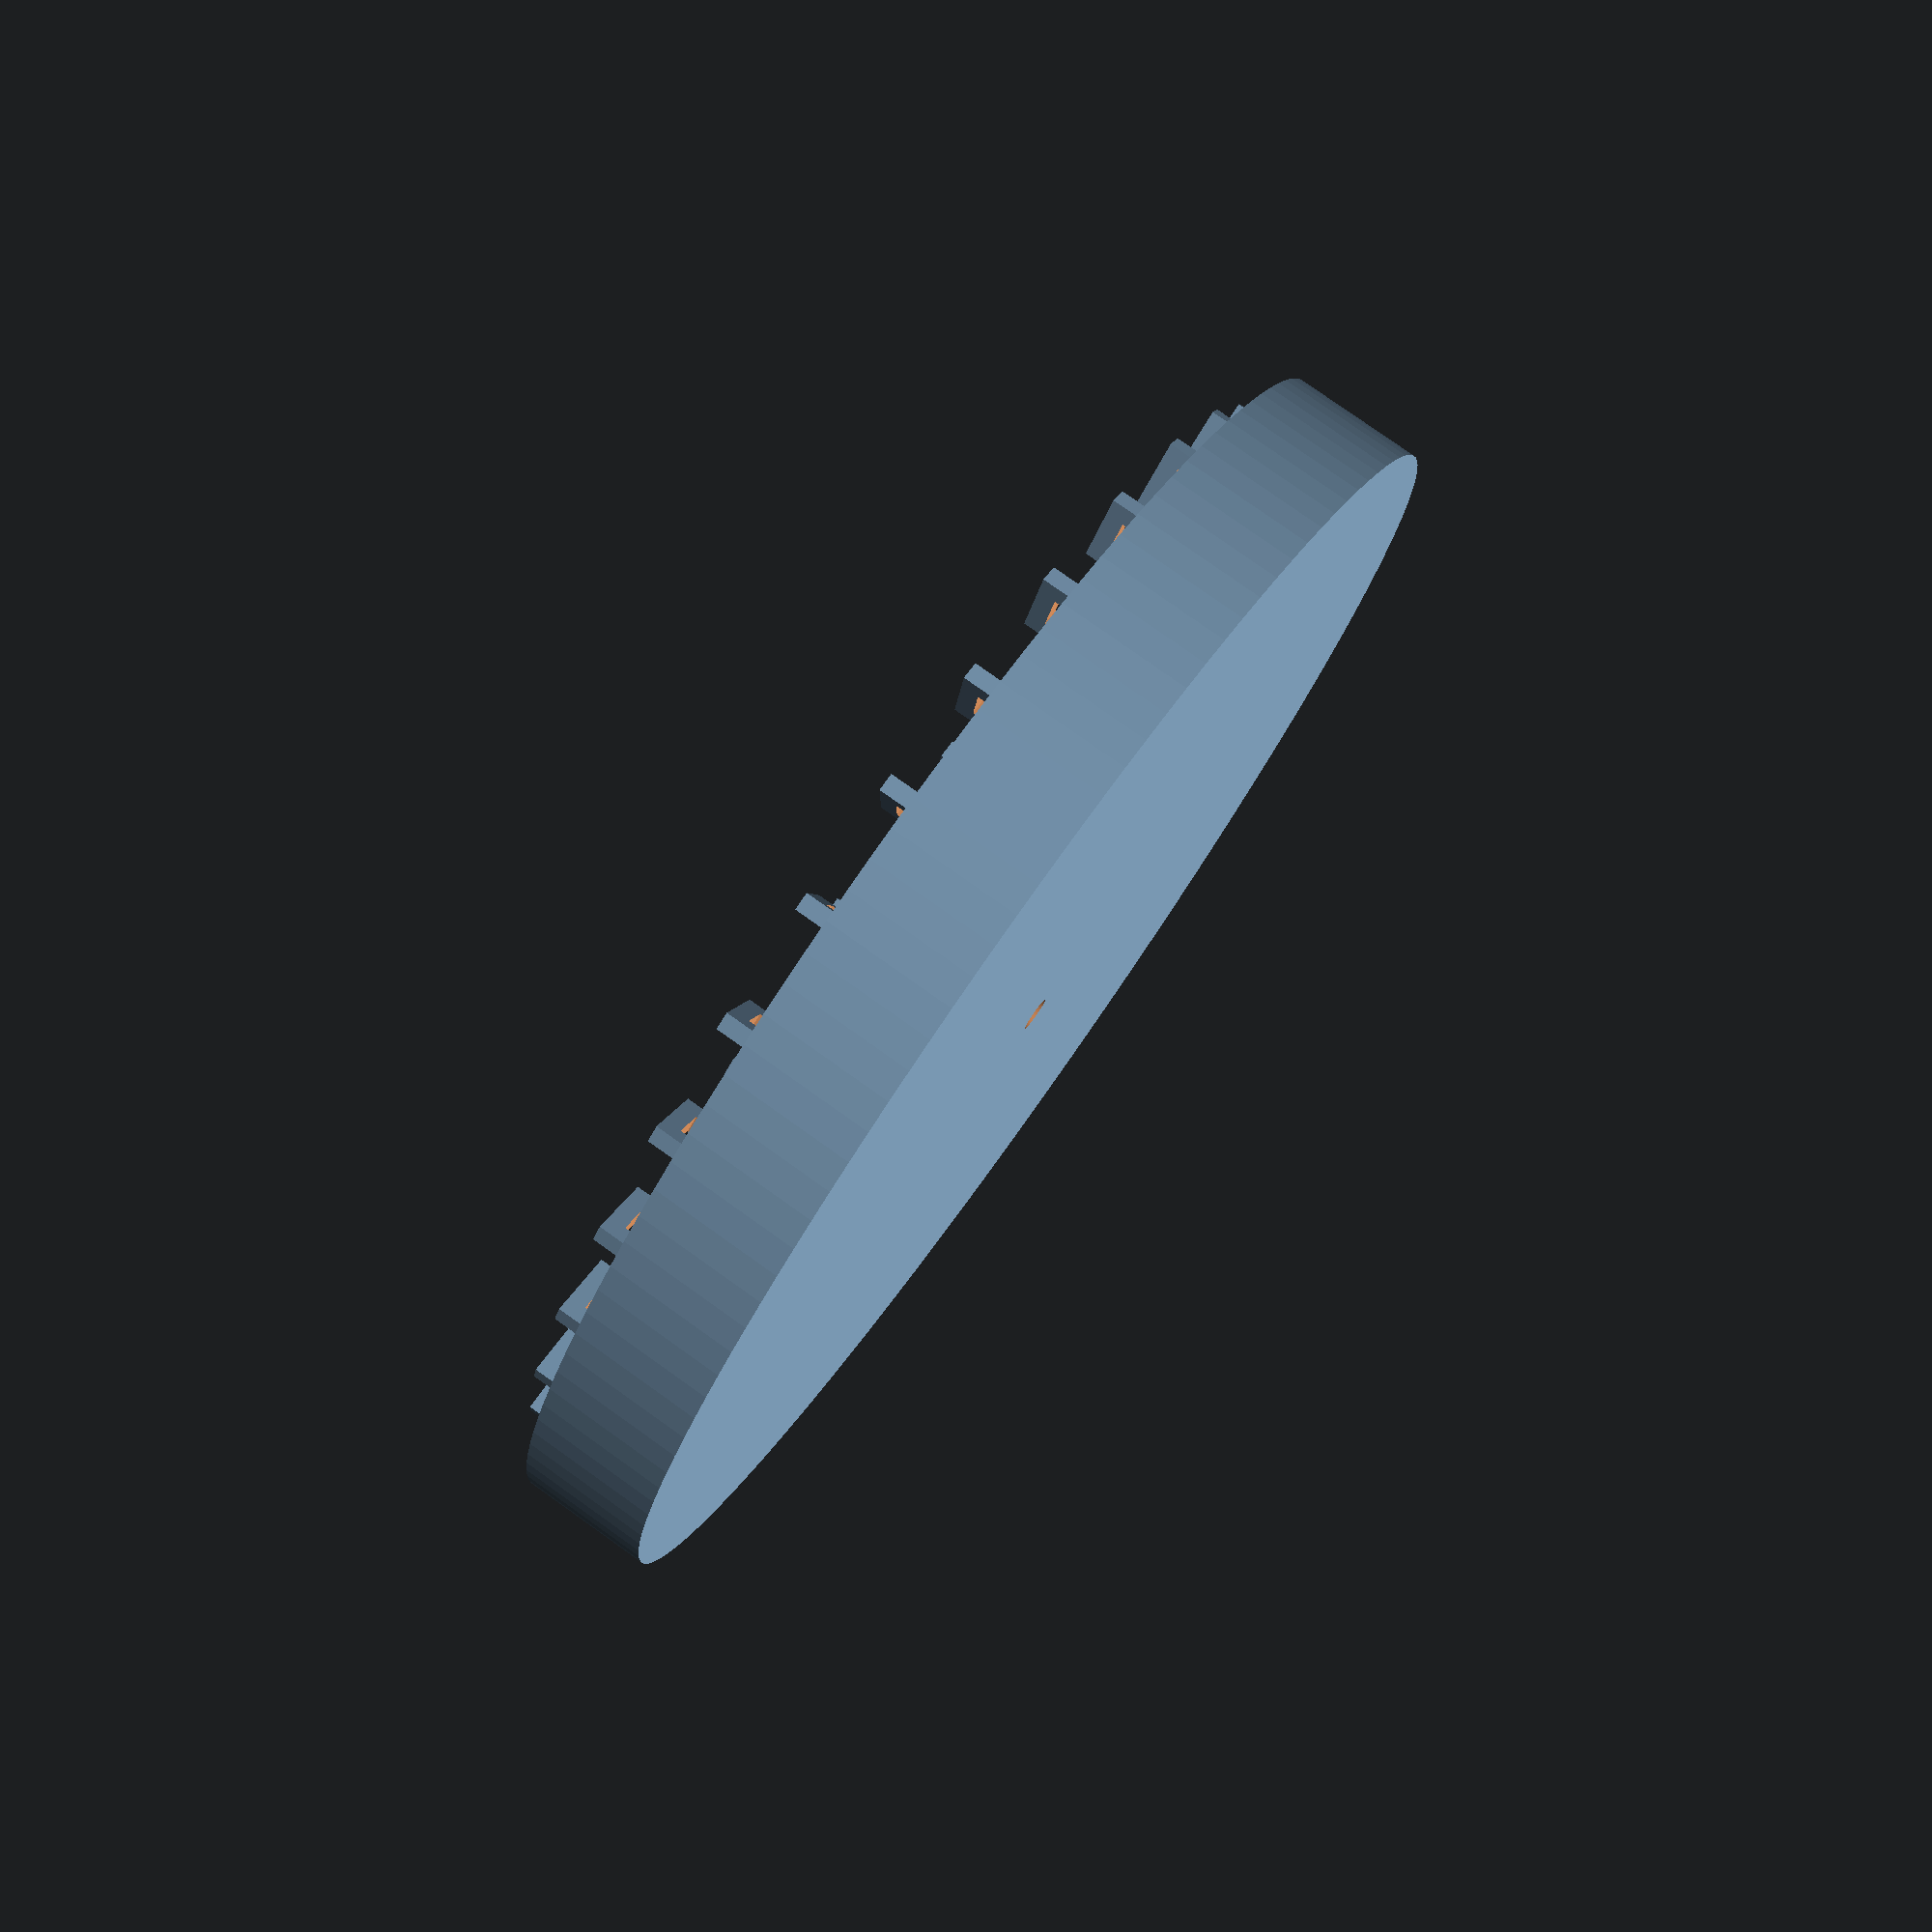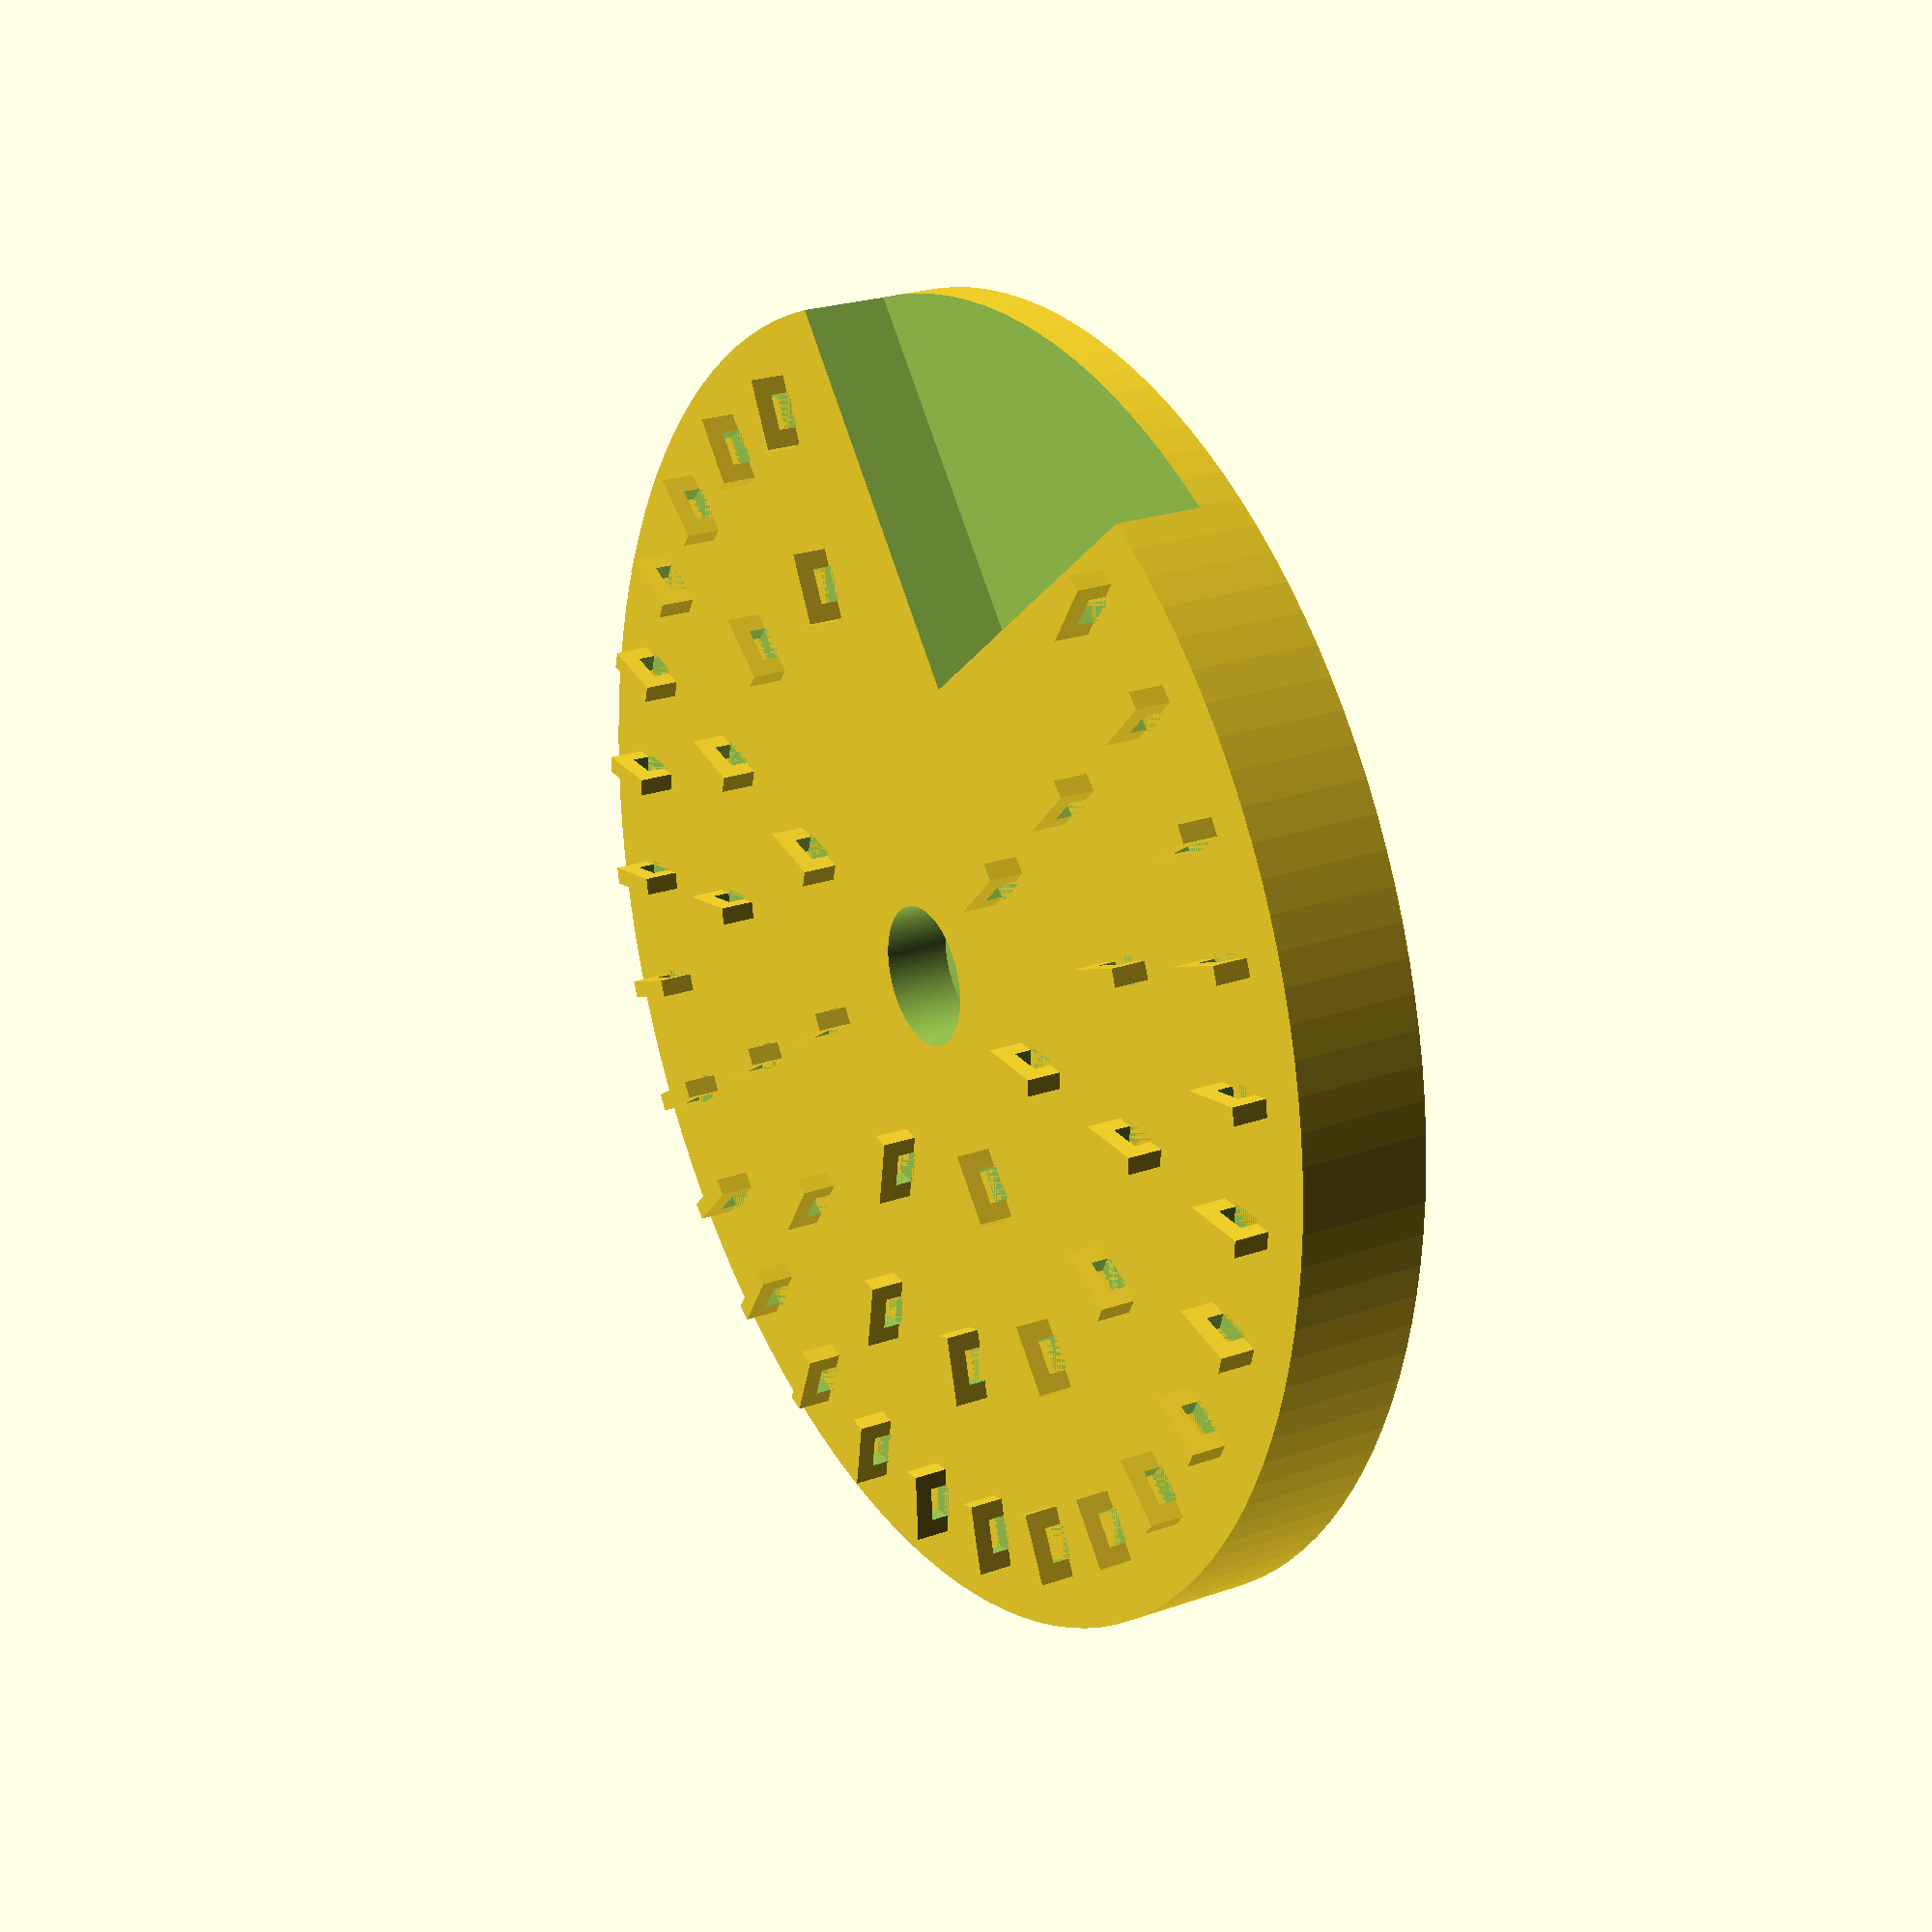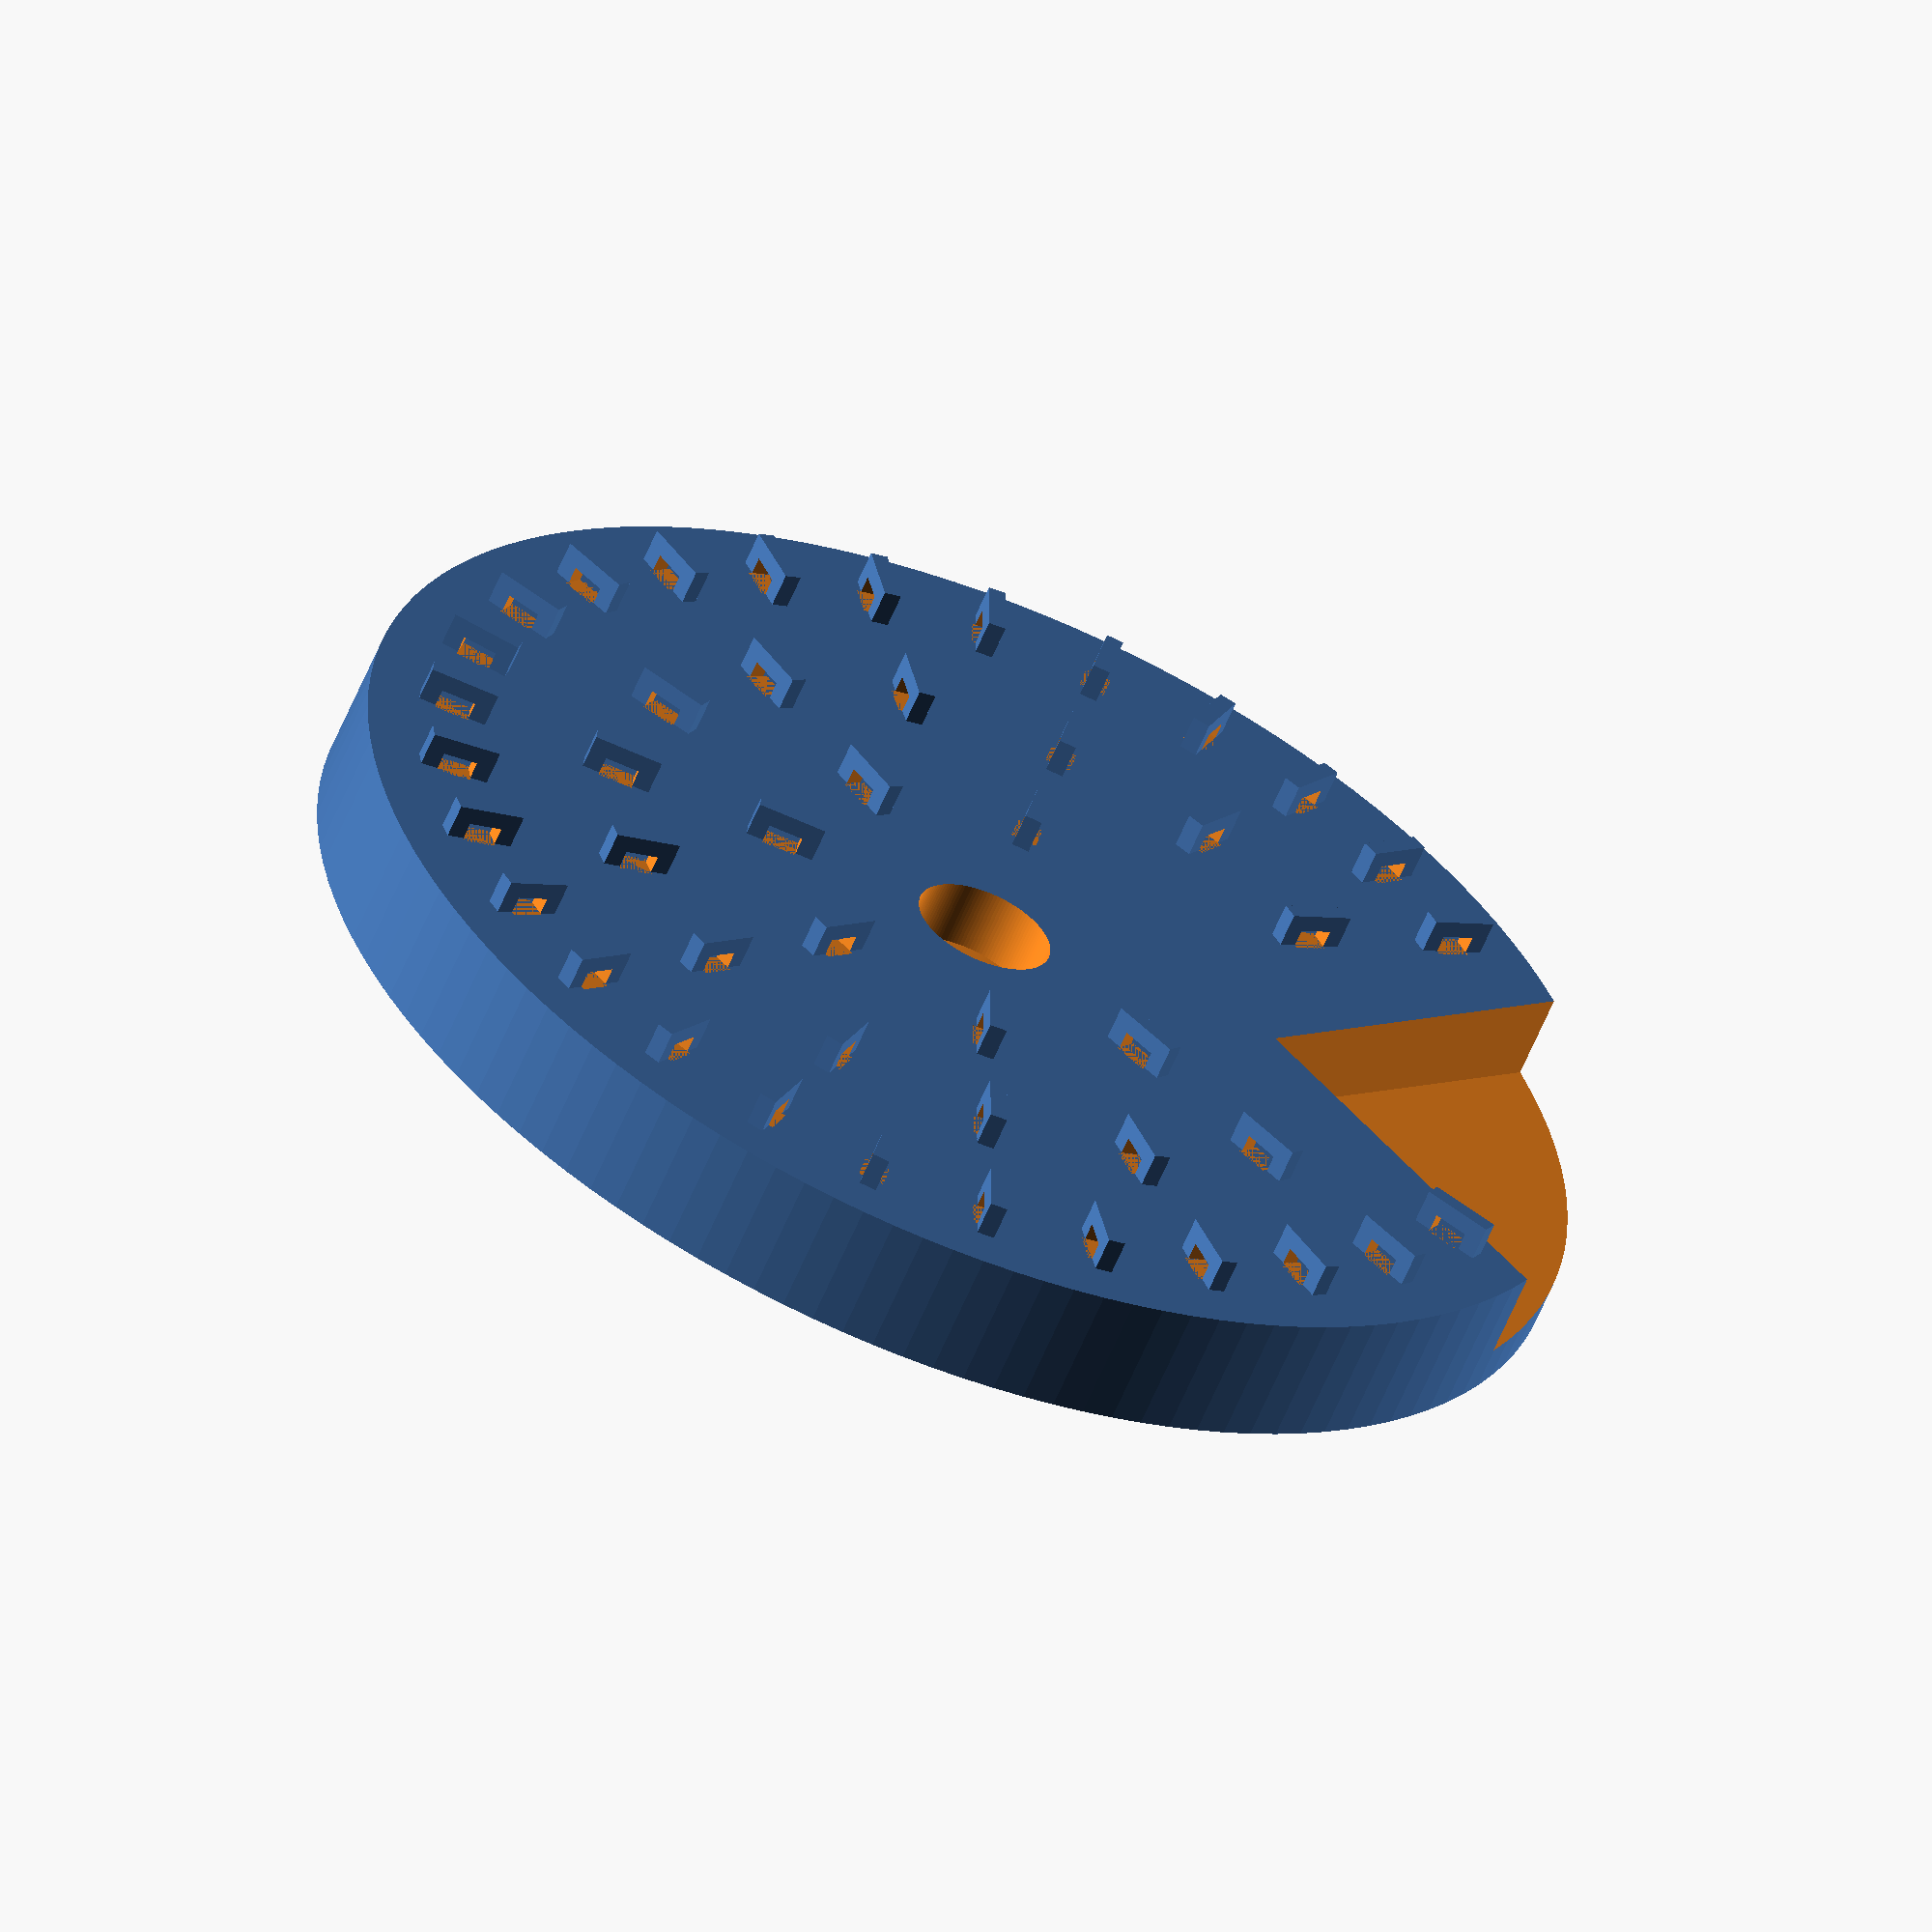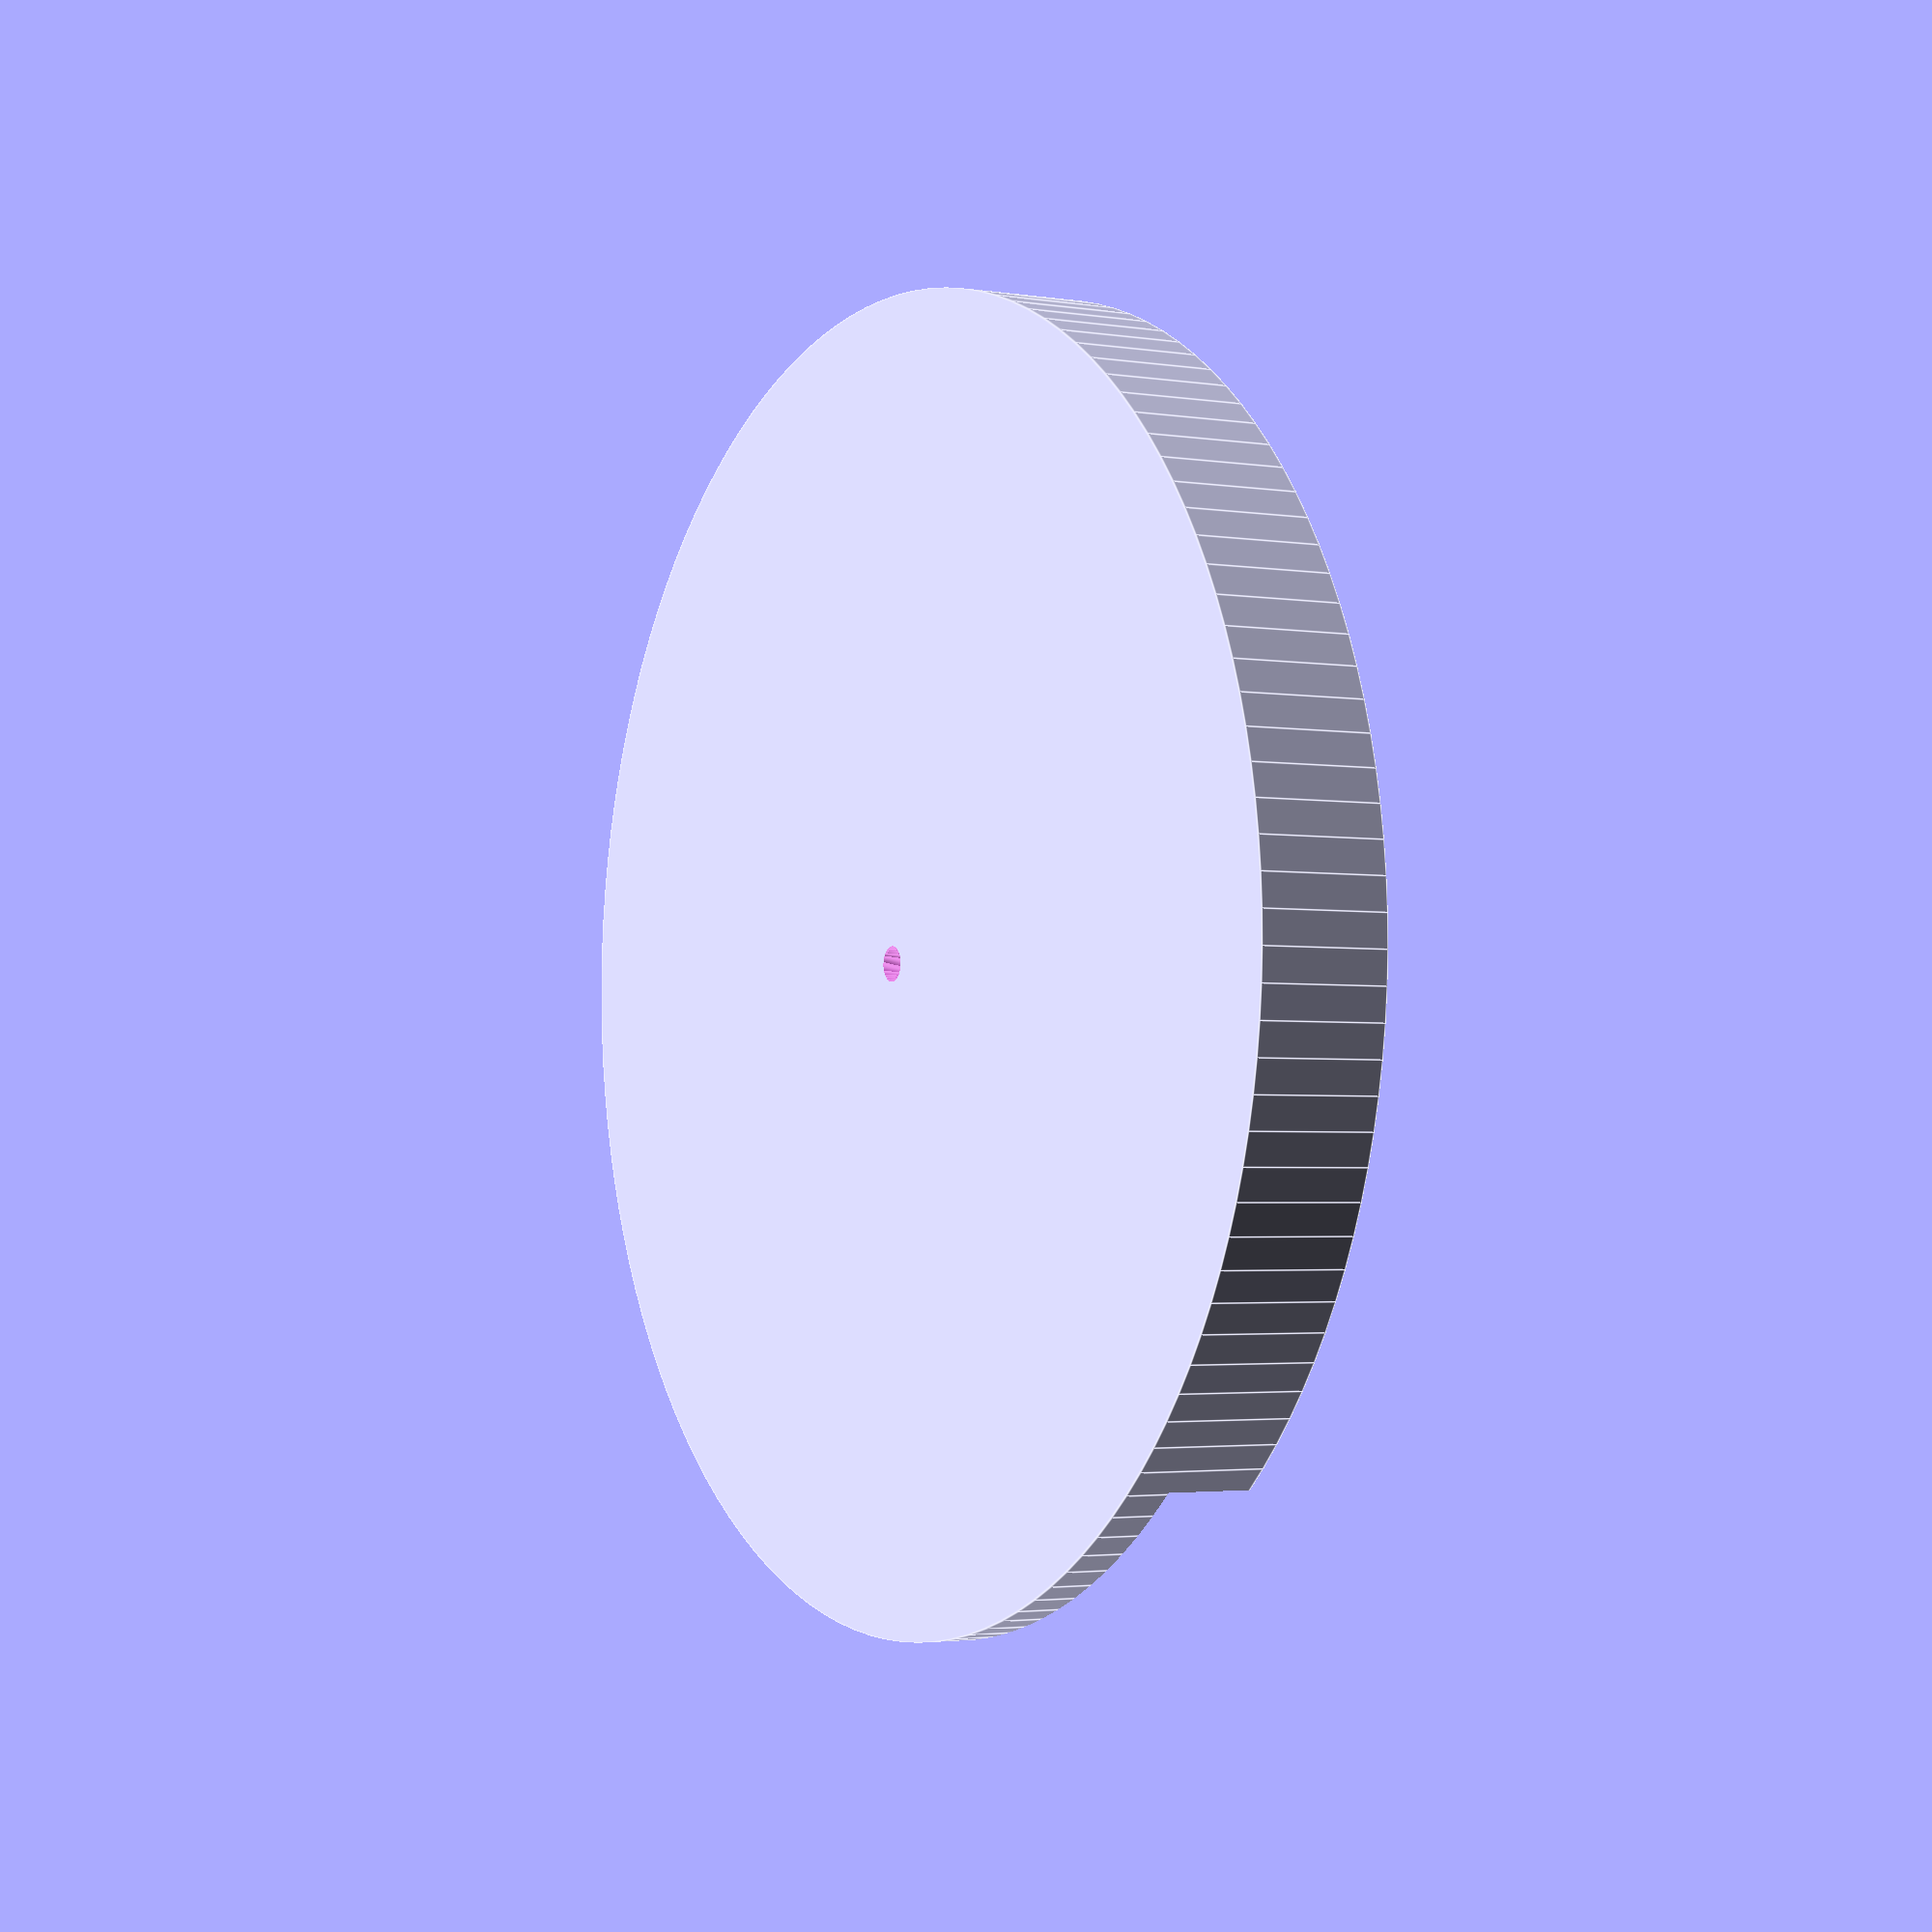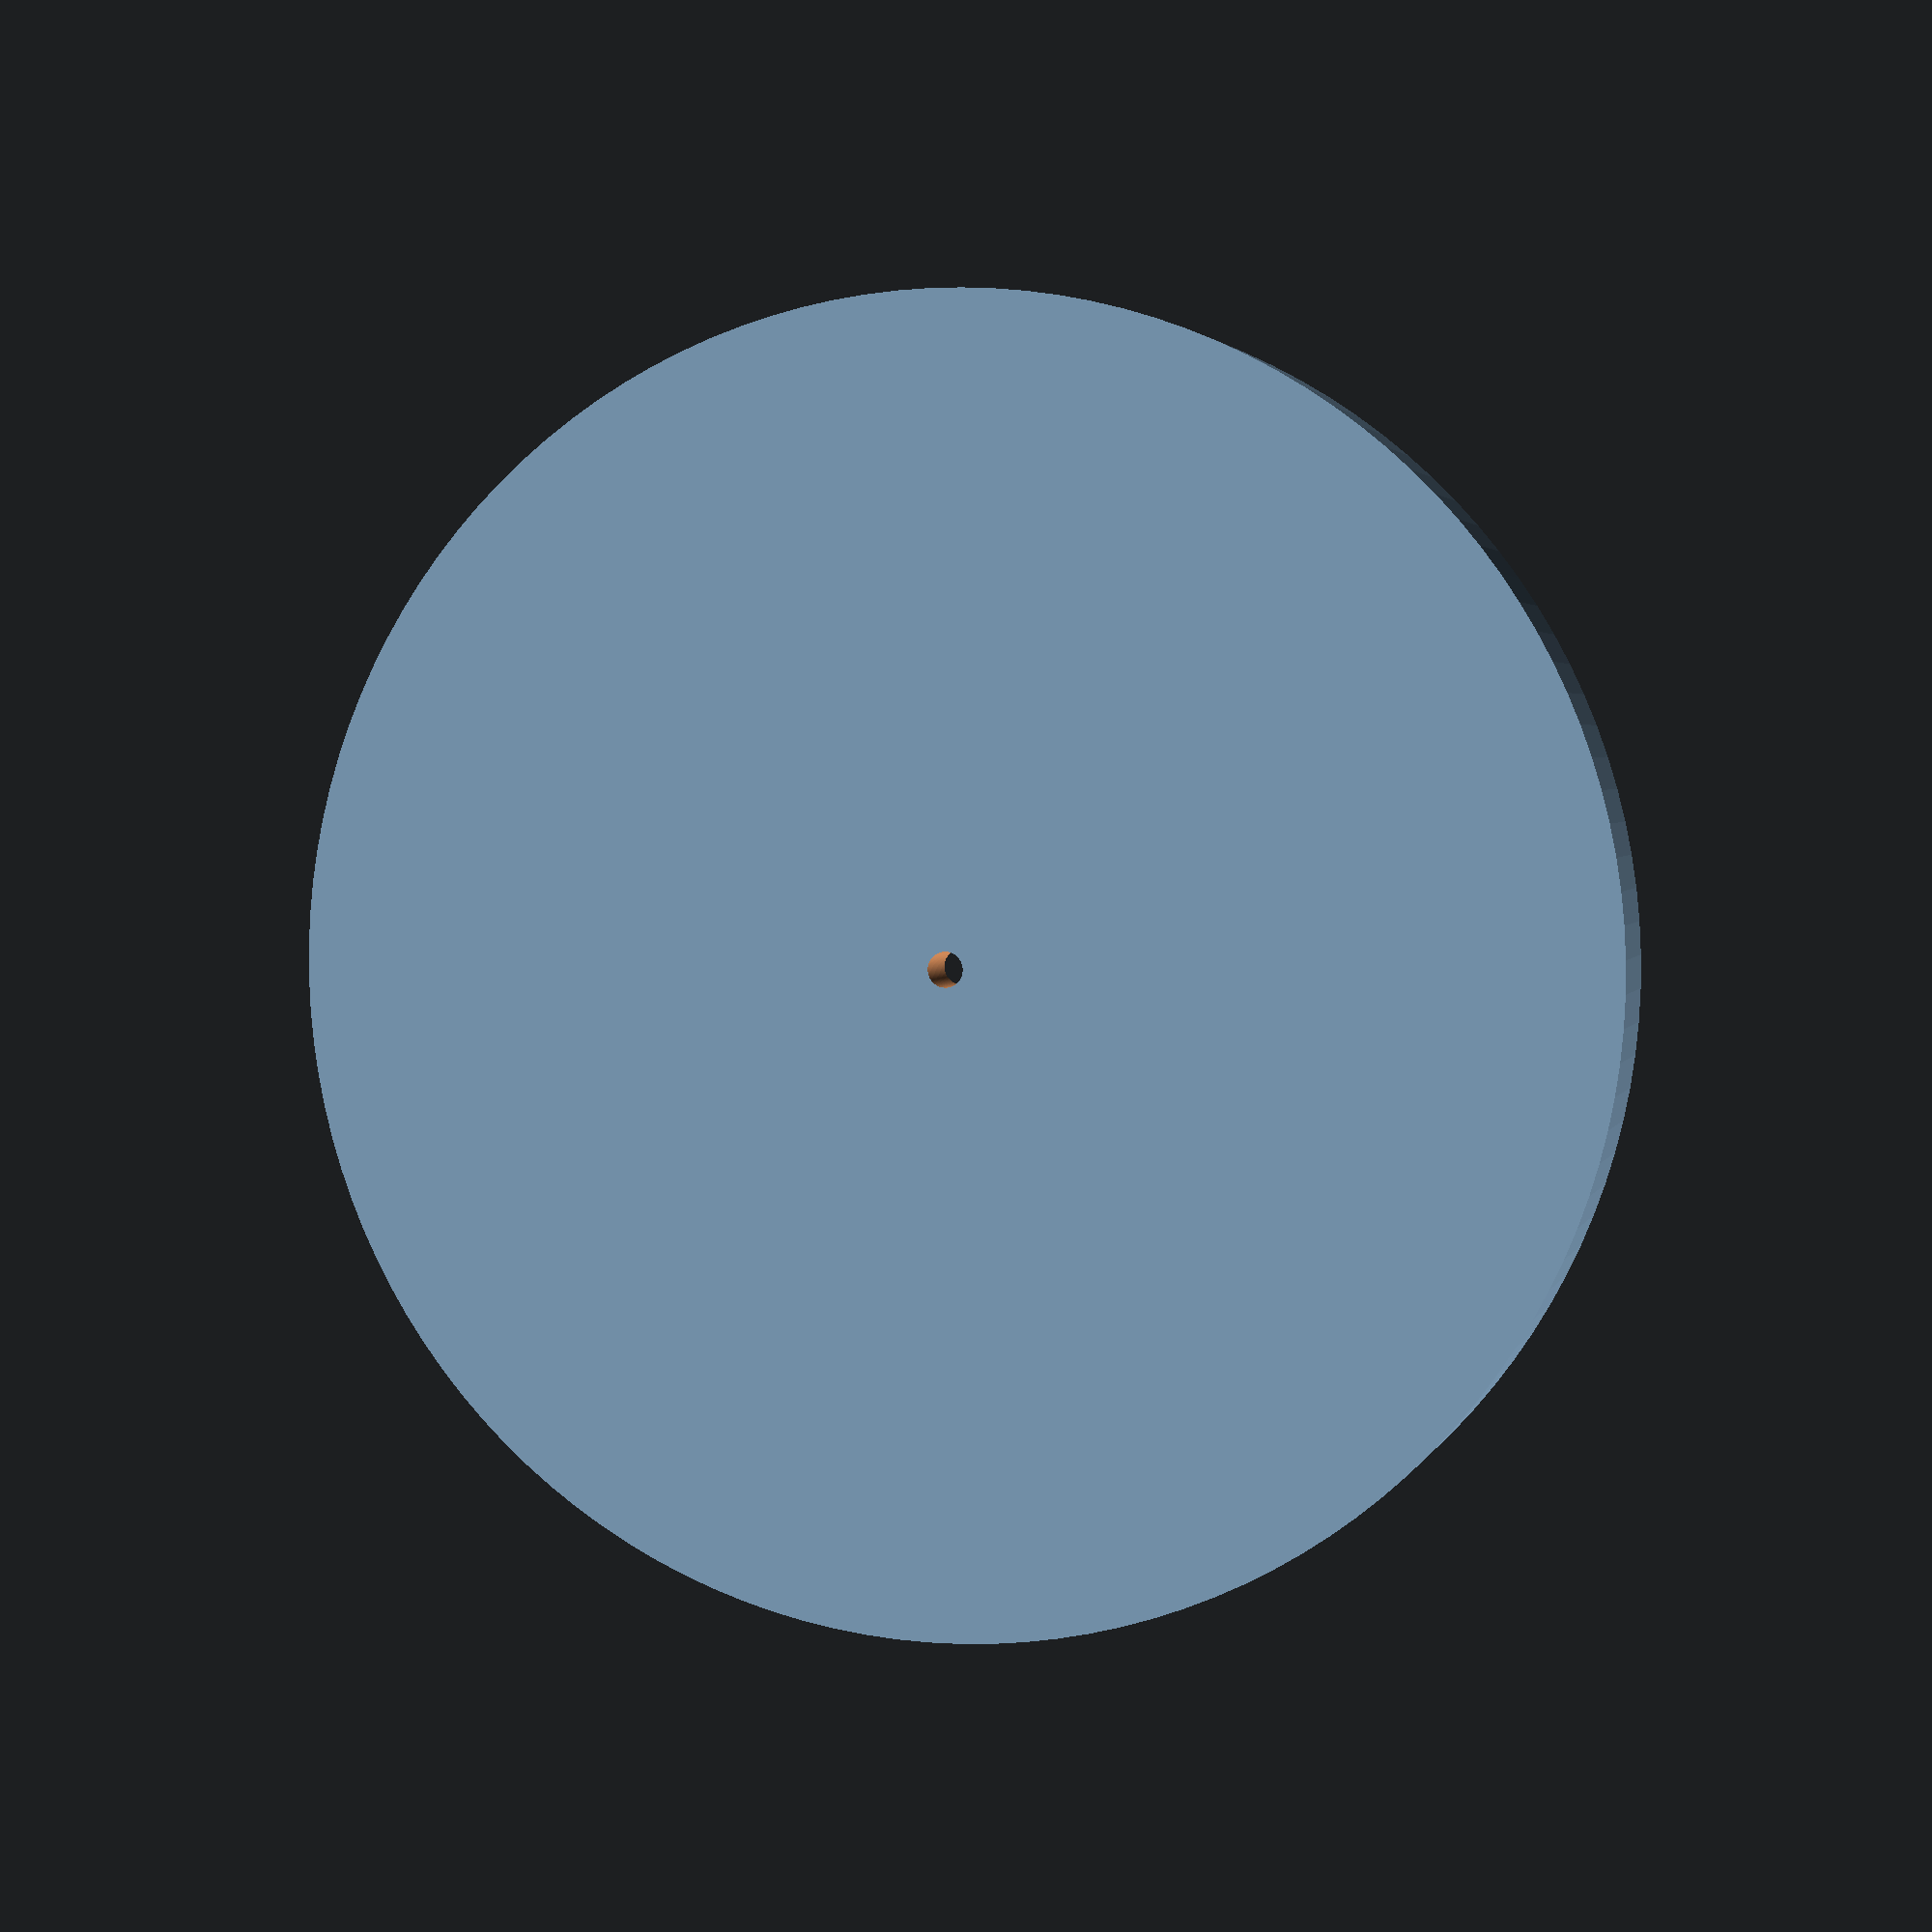
<openscad>
holder_diameter = 150;
$fn = 128;

difference() {

	translate([0,0,0]) cylinder(d=holder_diameter,h=15,center = true);
	translate([100,100,22.5]) cube([150,150,50],center=true);
	cylinder(d=4,h=20,center = true);
	translate([0,0,7.5]) cylinder(d=16,h=15,center = true);
}


    	for (i = [12,24,36,48,60,72,84,96,108,120,132,144,156,168,180,192,204,216,228,240,252,264,276,288,348,360]) {
    		rotate([0, 0, i]) 
    			translate([0, holder_diameter/2 - 10, 8.5])
					rotate([90, 0, 0]) 
						difference() {
							cube([2,6,8],center = true);
							cube([3,2,4],center = true);
						}
    	}

    	for (i = [12,36,60,84,108,132,156,180,204,228,252,276,348]) {
    		rotate([0, 0, i]) 
    			translate([0, holder_diameter/2 - 30, 8.5])
					rotate([90, 0, 0]) 
						difference() {
							cube([2,6,8],center = true);
							cube([3,2,4],center = true);
						}
    	}

    	for (i = [36,84,132,180,228,276]) {
    		rotate([0, 0, i]) 
    			translate([0, holder_diameter/2 - 50, 8.5])
					rotate([90, 0, 0]) 
						difference() {
							cube([2,6,8],center = true);
							cube([3,2,4],center = true);
						}
    	}
</openscad>
<views>
elev=280.9 azim=144.3 roll=125.4 proj=p view=wireframe
elev=156.4 azim=140.6 roll=120.7 proj=p view=wireframe
elev=59.9 azim=47.9 roll=337.6 proj=o view=wireframe
elev=2.7 azim=150.9 roll=240.2 proj=p view=edges
elev=177.4 azim=271.4 roll=346.0 proj=p view=wireframe
</views>
